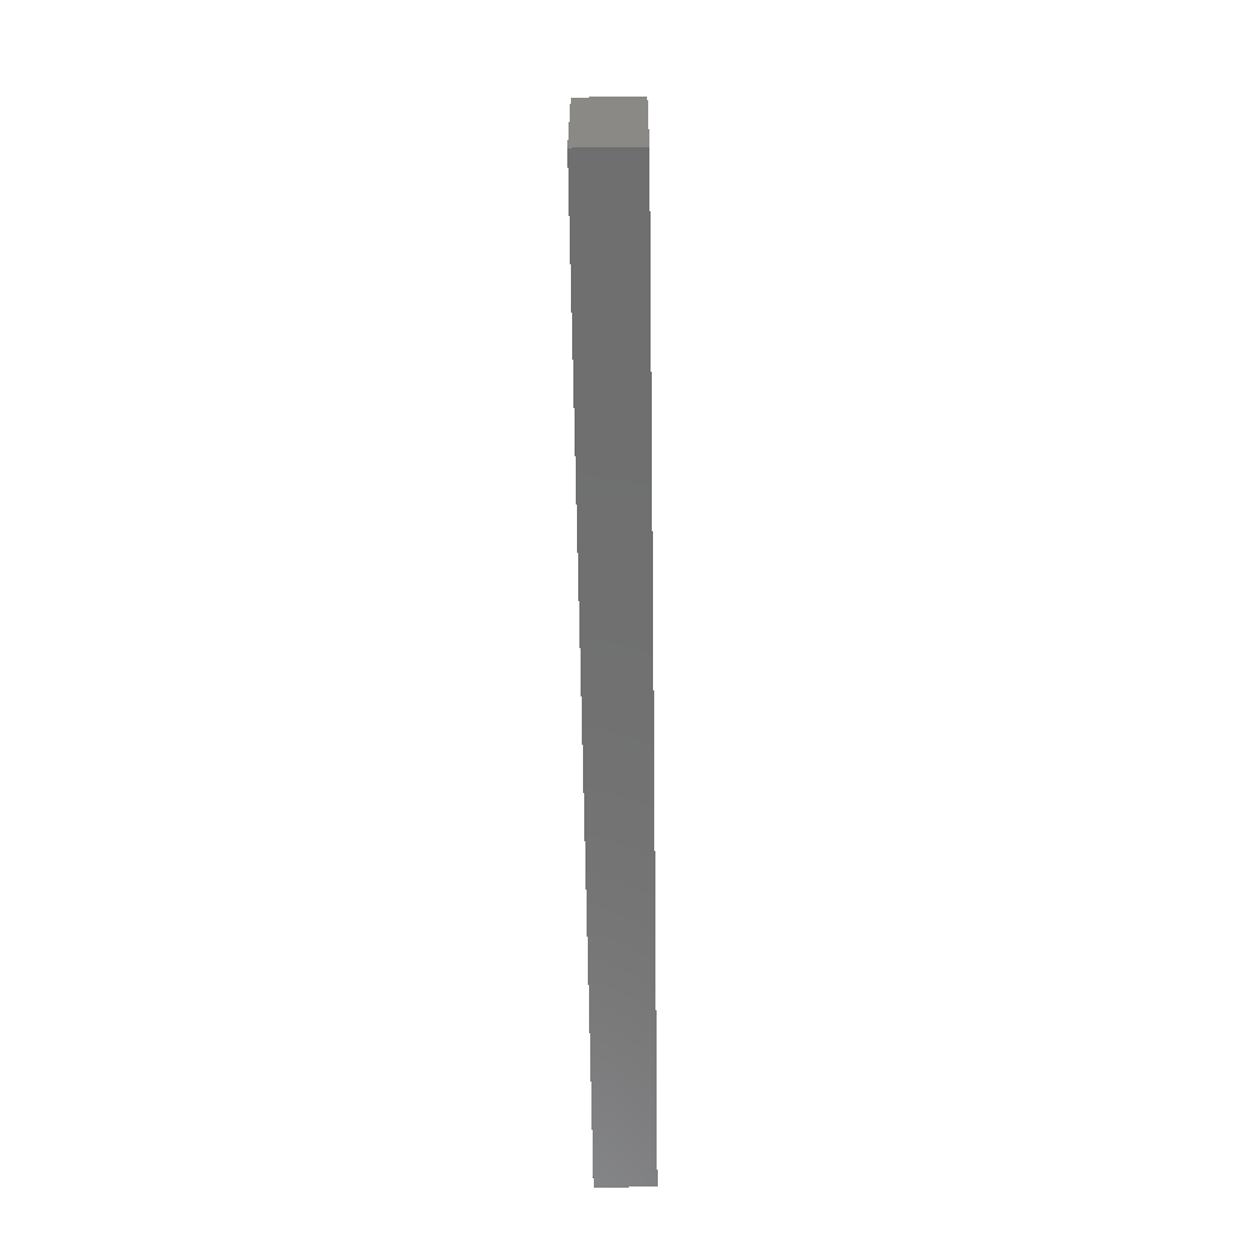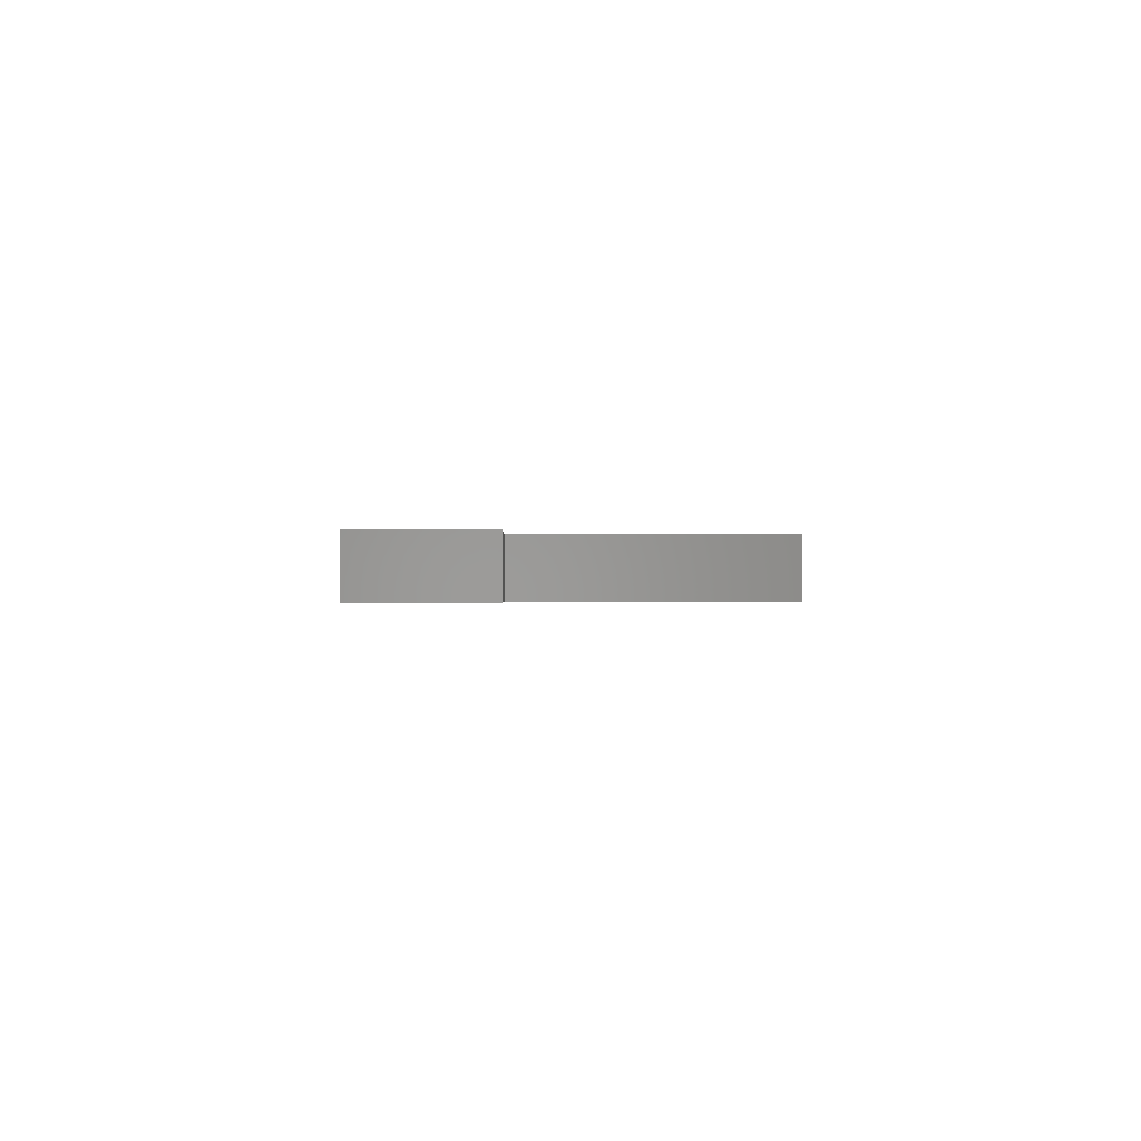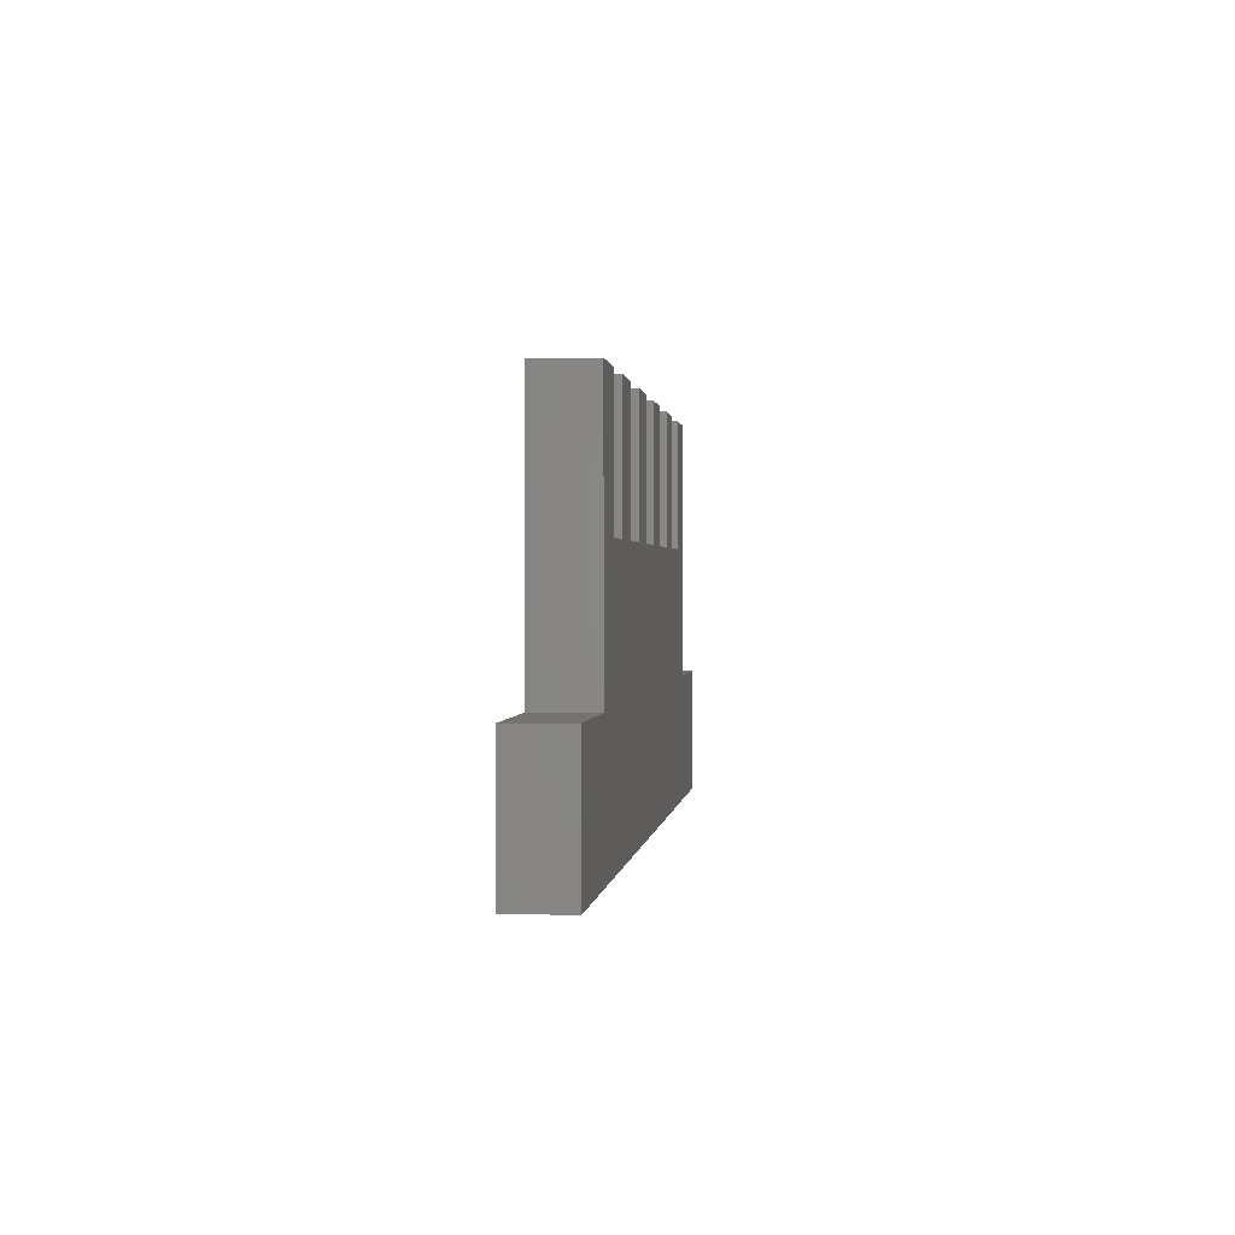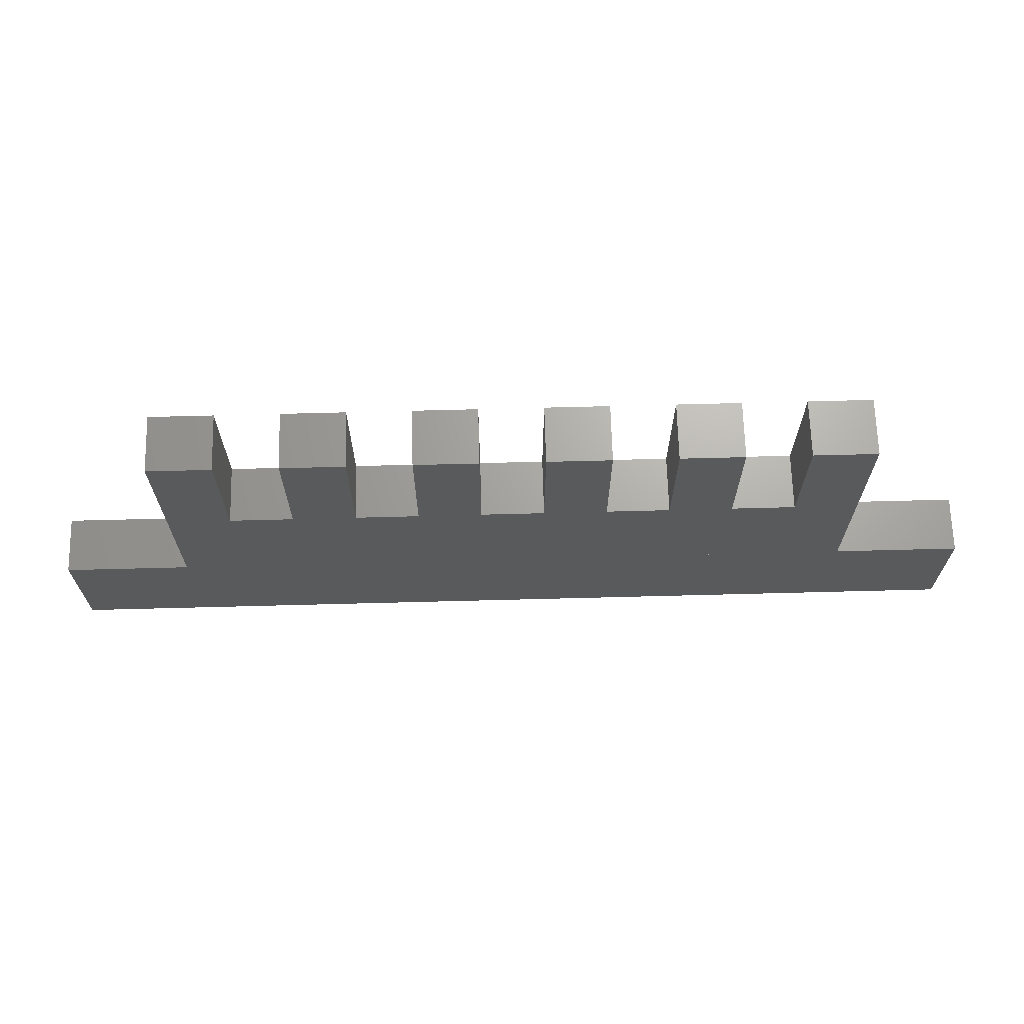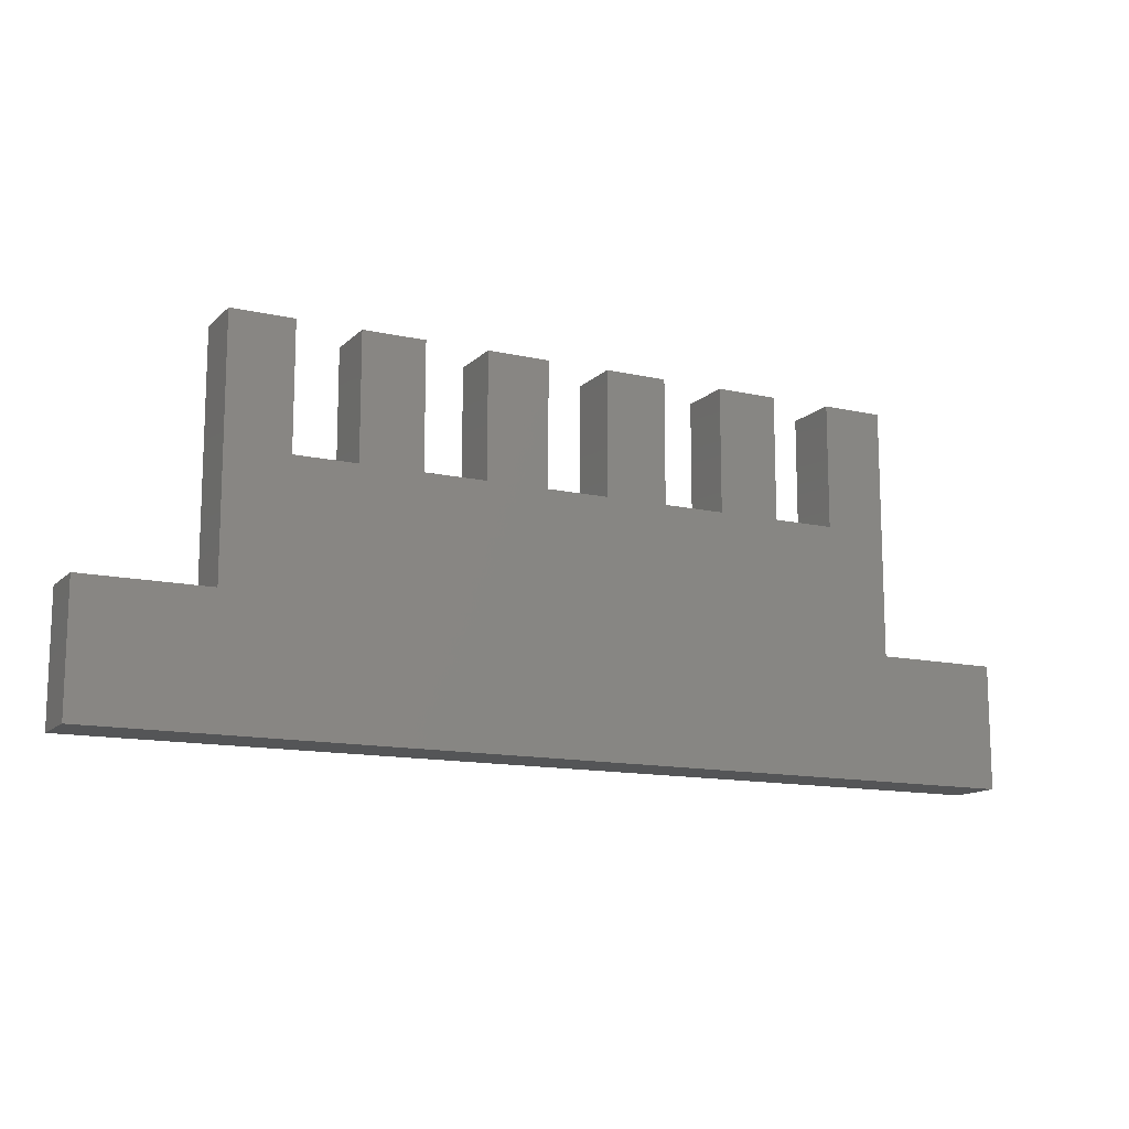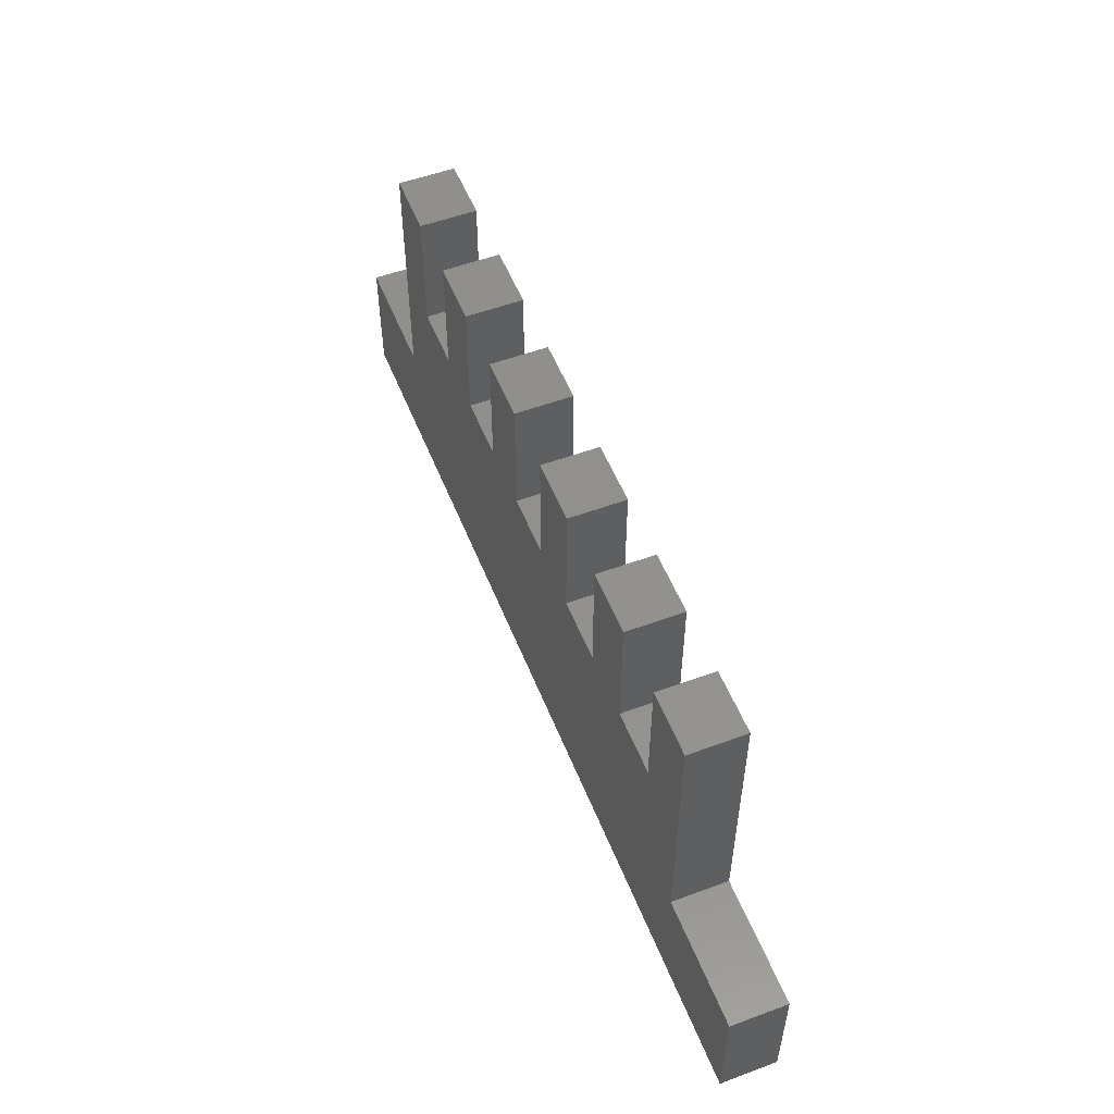
<metadata>
{"format":"stl","ext":"stl","renderer":"f3d","projection":"perspective","resolution":1024,"background":"white","views":[{"elev":-61.5,"azim":-89.2,"up":"+Y"},{"elev":-0.4,"azim":88.8,"up":"+Z"},{"elev":0.8,"azim":96.3,"up":"+Y"},{"elev":67.4,"azim":-1.5,"up":"+Y"},{"elev":-13.2,"azim":152.8,"up":"+Y"},{"elev":53.7,"azim":68.5,"up":"+Y"}]}
</metadata>
<code>
# stl→obj: 60 verts, 96 faces
v 0 20 0
v 0 0 0
v 150 0 0
v 150 20 0
v 0 20 9
v 0 0 9
v 150 0 9
v 150 20 9
v 20 40 0
v 20 20 0
v 130 20 0
v 130 40 0
v 20 40 9
v 20 20 9
v 130 20 9
v 130 40 9
v 20 60 0
v 30 40 0
v 30 60 0
v 20 60 9
v 30 40 9
v 30 60 9
v 40 60 0
v 40 40 0
v 50 40 0
v 50 60 0
v 40 60 9
v 40 40 9
v 50 40 9
v 50 60 9
v 60 60 0
v 60 40 0
v 70 40 0
v 70 60 0
v 60 60 9
v 60 40 9
v 70 40 9
v 70 60 9
v 80 60 0
v 80 40 0
v 90 40 0
v 90 60 0
v 80 60 9
v 80 40 9
v 90 40 9
v 90 60 9
v 100 60 0
v 100 40 0
v 110 40 0
v 110 60 0
v 100 60 9
v 100 40 9
v 110 40 9
v 110 60 9
v 120 60 0
v 120 40 0
v 130 60 0
v 120 60 9
v 120 40 9
v 130 60 9
f 1 2 3
f 1 4 3
f 5 6 7
f 5 8 7
f 2 6 5
f 2 1 5
f 3 7 8
f 3 4 8
f 2 6 7
f 2 3 7
f 1 5 8
f 1 4 8
f 9 10 11
f 9 12 11
f 13 14 15
f 13 16 15
f 10 14 13
f 10 9 13
f 11 15 16
f 11 12 16
f 10 14 15
f 10 11 15
f 9 13 16
f 9 12 16
f 17 9 18
f 17 19 18
f 20 13 21
f 20 22 21
f 9 13 20
f 9 17 20
f 18 21 22
f 18 19 22
f 9 13 21
f 9 18 21
f 17 20 22
f 17 19 22
f 23 24 25
f 23 26 25
f 27 28 29
f 27 30 29
f 24 28 27
f 24 23 27
f 25 29 30
f 25 26 30
f 24 28 29
f 24 25 29
f 23 27 30
f 23 26 30
f 31 32 33
f 31 34 33
f 35 36 37
f 35 38 37
f 32 36 35
f 32 31 35
f 33 37 38
f 33 34 38
f 32 36 37
f 32 33 37
f 31 35 38
f 31 34 38
f 39 40 41
f 39 42 41
f 43 44 45
f 43 46 45
f 40 44 43
f 40 39 43
f 41 45 46
f 41 42 46
f 40 44 45
f 40 41 45
f 39 43 46
f 39 42 46
f 47 48 49
f 47 50 49
f 51 52 53
f 51 54 53
f 48 52 51
f 48 47 51
f 49 53 54
f 49 50 54
f 48 52 53
f 48 49 53
f 47 51 54
f 47 50 54
f 55 56 12
f 55 57 12
f 58 59 16
f 58 60 16
f 56 59 58
f 56 55 58
f 12 16 60
f 12 57 60
f 56 59 16
f 56 12 16
f 55 58 60
f 55 57 60

</code>
